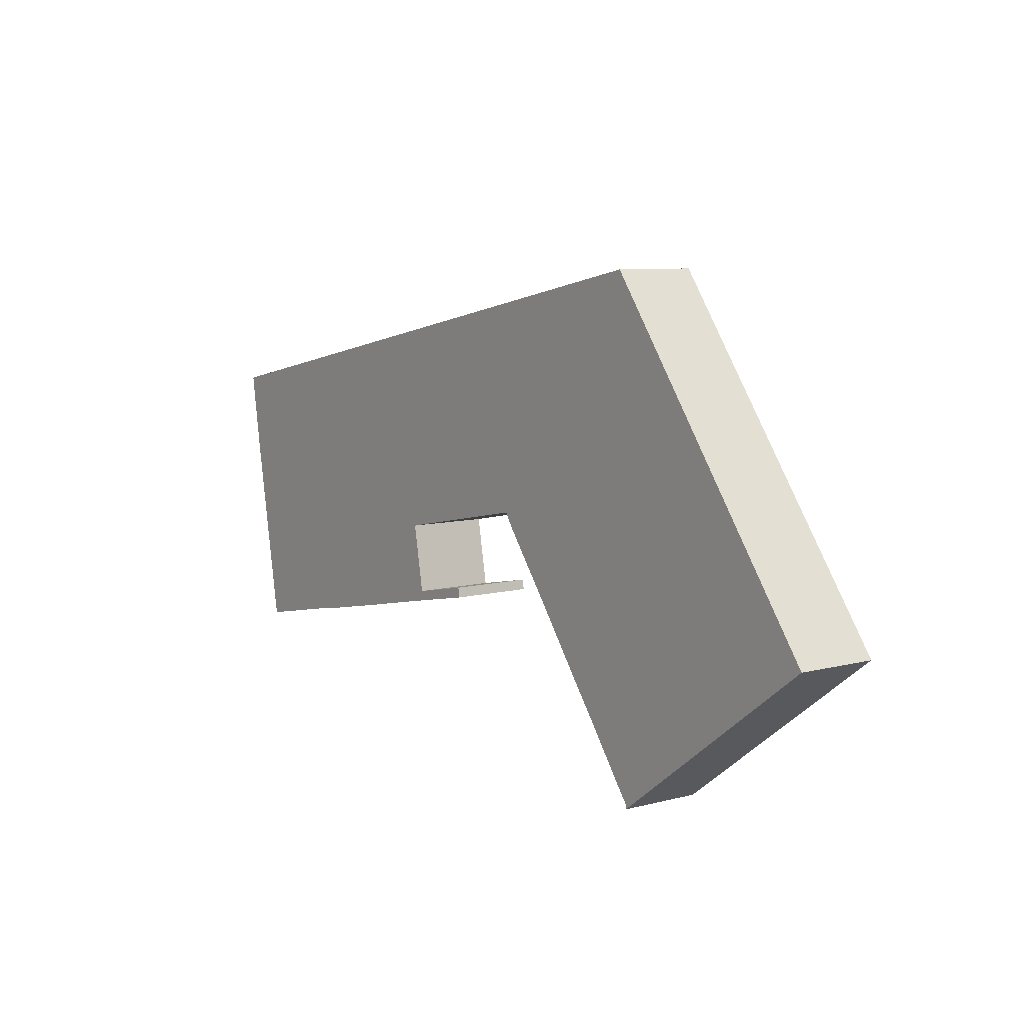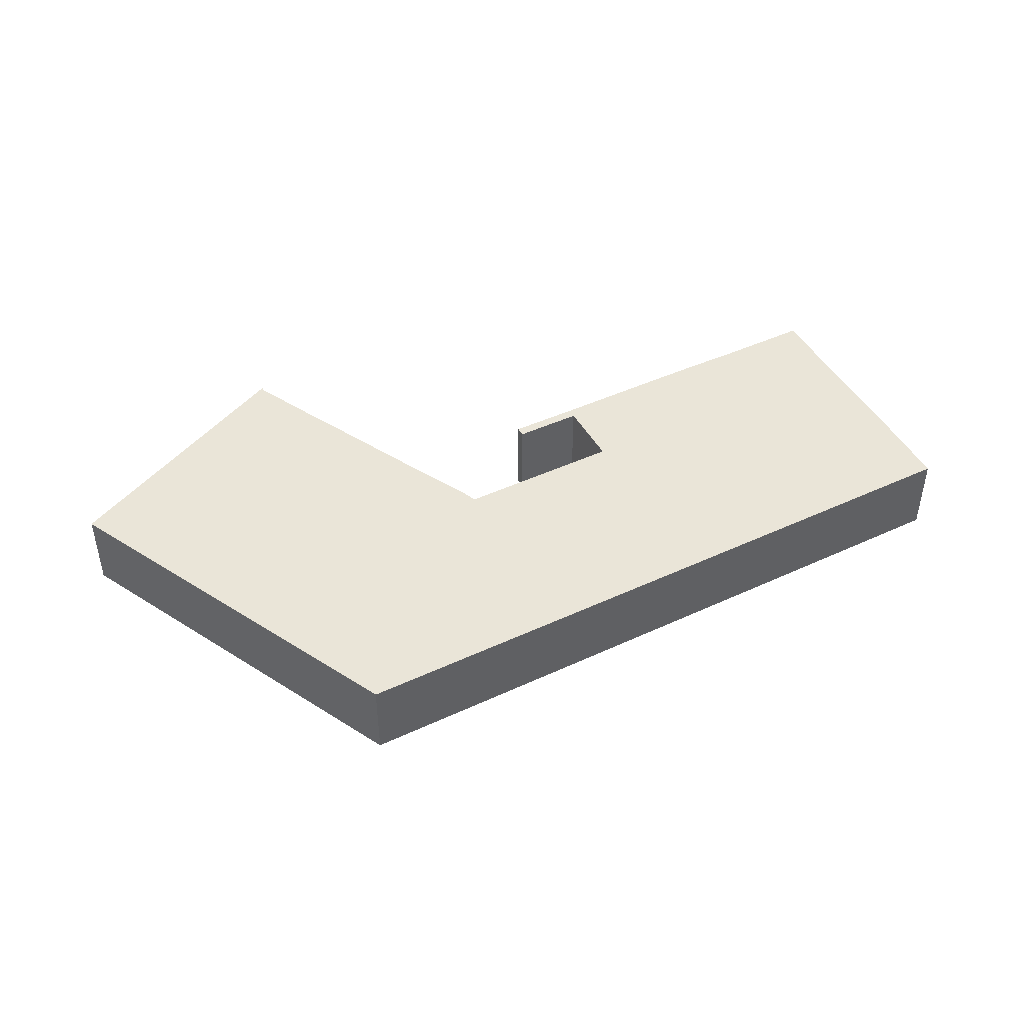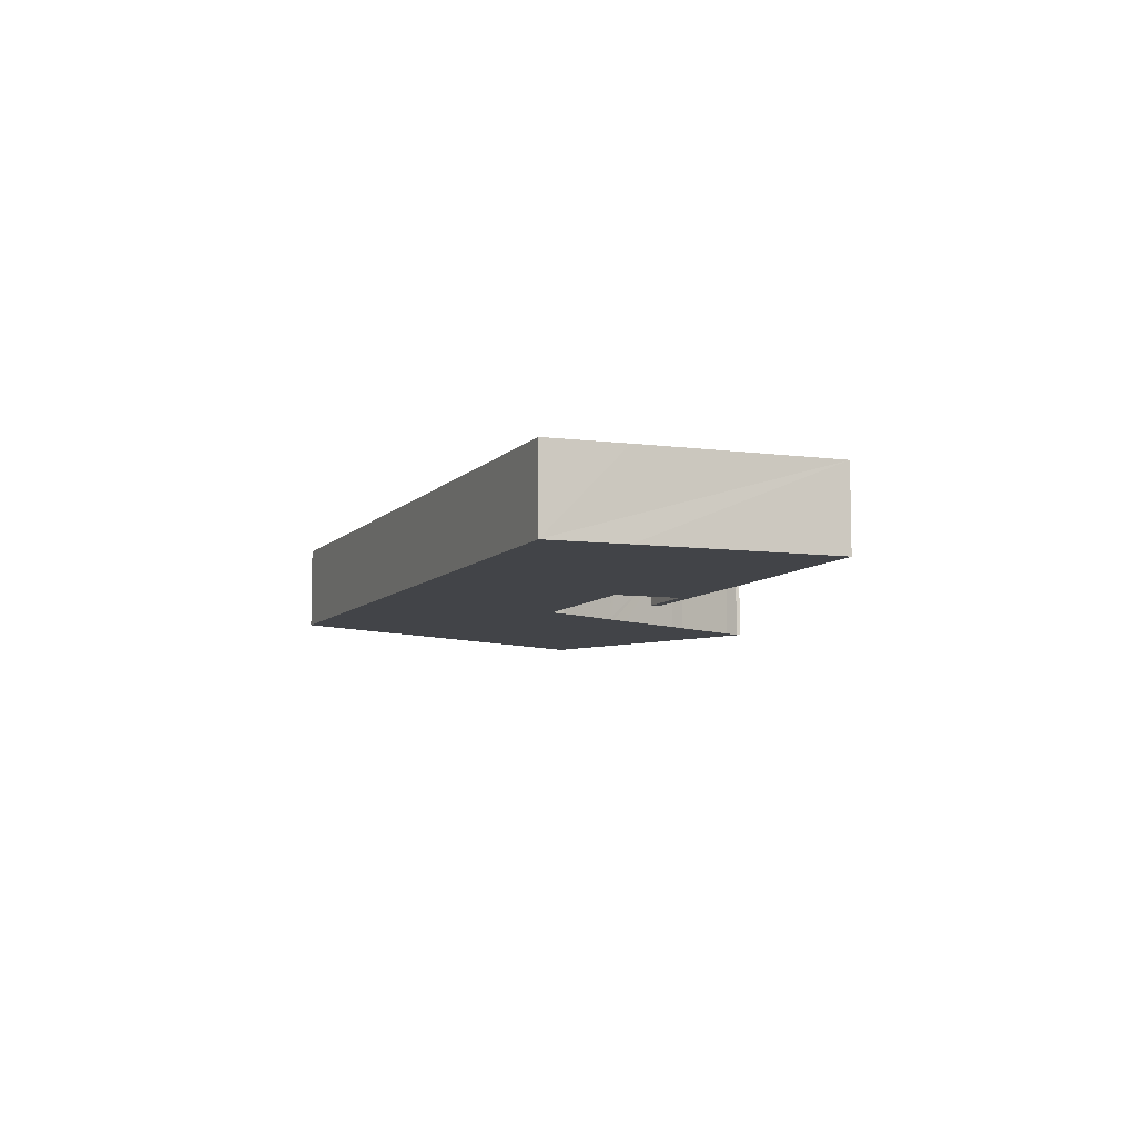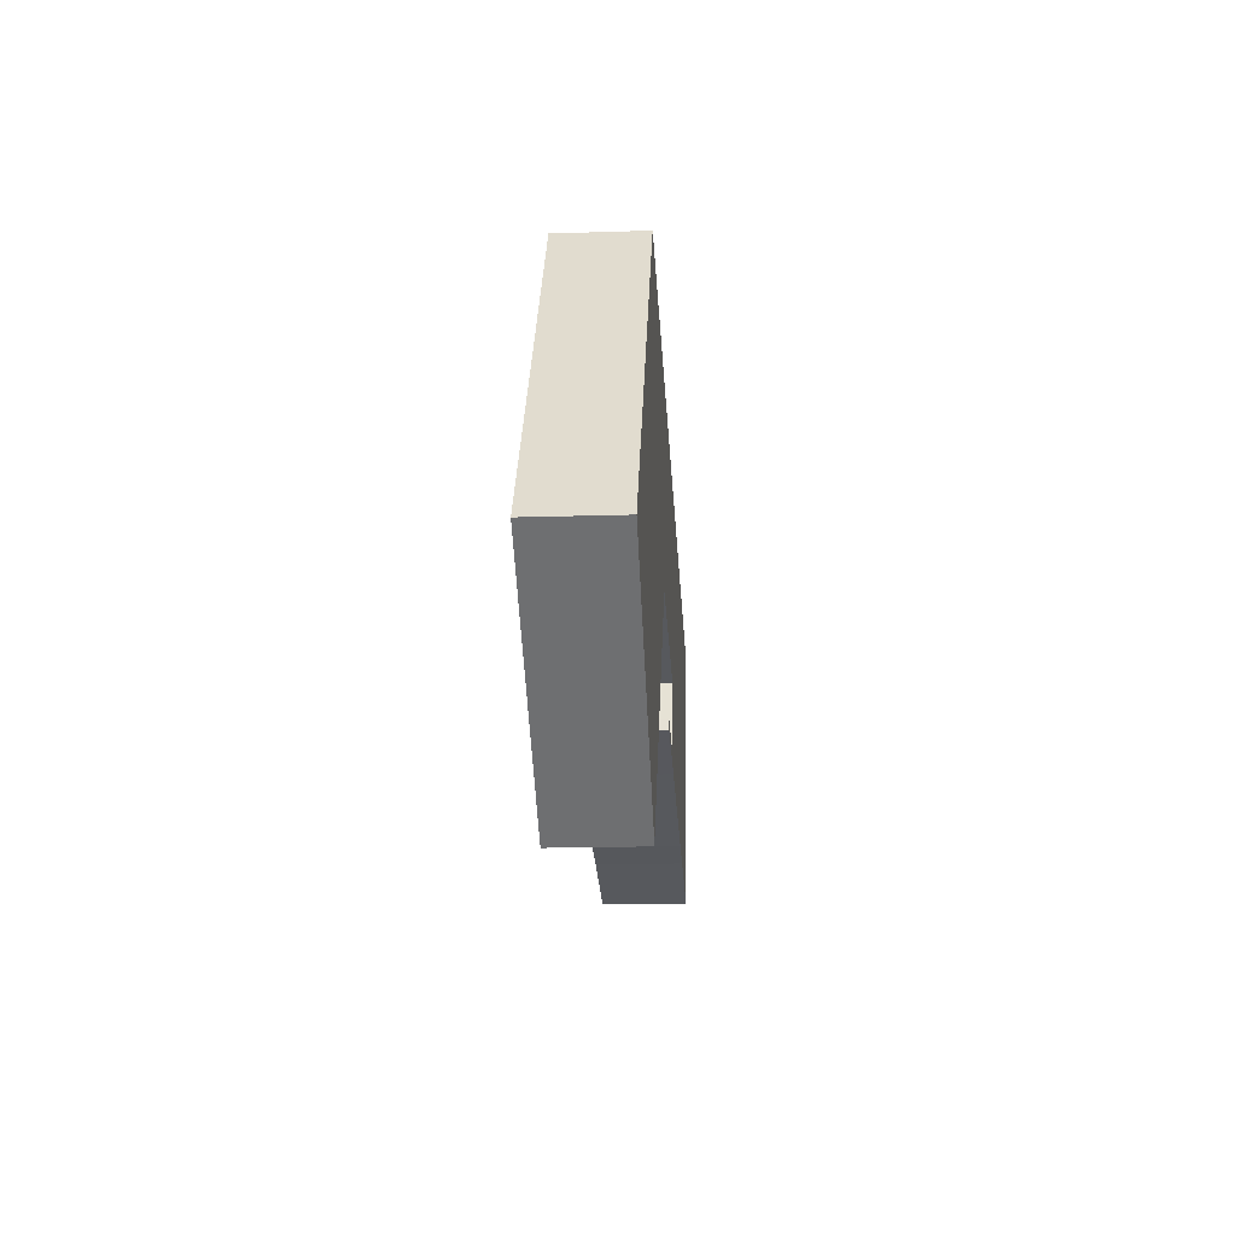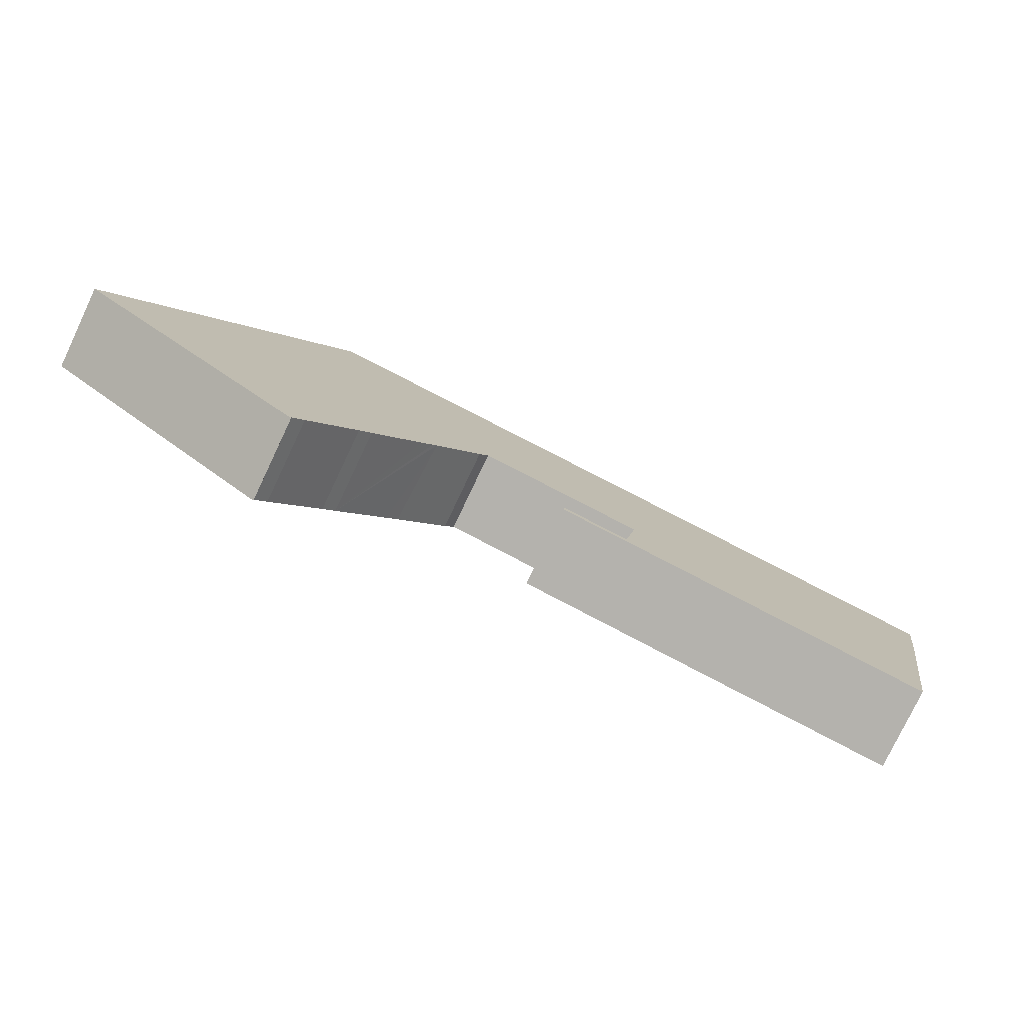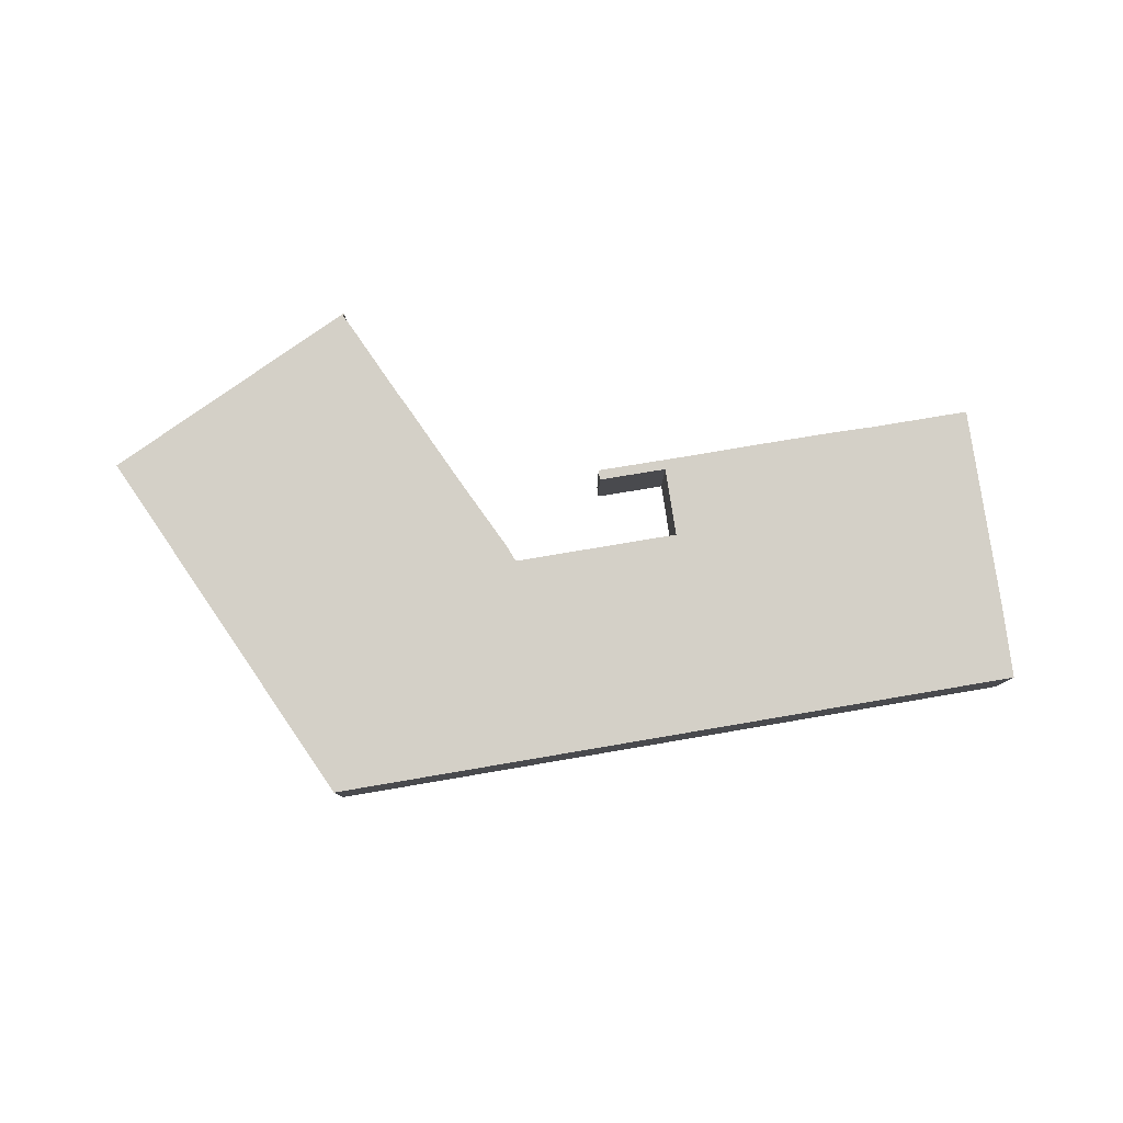
<metadata>
{"format":"obj","ext":"obj","renderer":"f3d","projection":"perspective","resolution":1024,"background":"white","views":[{"elev":8.0,"azim":-126.3,"up":"+Z"},{"elev":44.7,"azim":-17.1,"up":"+Y"},{"elev":-7.7,"azim":79.2,"up":"+Y"},{"elev":-17.9,"azim":-86.4,"up":"+Z"},{"elev":-77.9,"azim":-25.4,"up":"+Z"},{"elev":79.9,"azim":1.8,"up":"+Y"}]}
</metadata>
<code>
v  19.87 2.48 -1.291
v  17.52 2.48 -0.816
v  17.39 2.48 1.64
v  17.02 2.48 -0.416
v  14.94 2.48 -0.316
v  14.99 2.48 -0.019
v  27.76 2.48 5.738
v  27.39 2.48 3.383
v  27.51 2.48 5.789
v  16.6 2.48 7.988
v  26.35 2.48 -2.543
v  23.41 2.48 -1.96
v  22.11 2.48 -1.73
v  7.331 2.48 9.856
v  16.19 2.48 1.879
v  12.63 2.48 2.59
v  12.48 2.48 2.619
v  12.2 2.48 2.183
v  10.84 2.48 0.397
v  7.257 2.48 9.871
v  1.653 2.48 2.249
v  10.72 2.48 0.241
v  10.38 2.48 -0.21
v  8.927 2.48 -2.165
v  8.572 2.48 -2.62
v  7.331 2.48 -4.306
v  7.137 2.48 -4.57
v  6.794 2.48 -5.009
v  6.797 2.48 -5.131
v  0 2.48 1.519e-16
v  6.797 3.142e-16 -5.131
v  0 0 0
v  1.653 -1.377e-16 2.249
v  7.257 -6.044e-16 9.871
v  7.331 -6.035e-16 9.856
v  16.6 -4.891e-16 7.988
v  27.51 -3.545e-16 5.789
v  27.76 -3.514e-16 5.738
v  14.99 1.163e-18 -0.019
v  17.02 2.547e-17 -0.416
v  27.39 -2.071e-16 3.383
v  26.35 1.557e-16 -2.543
v  6.794 3.067e-16 -5.009
v  23.41 1.2e-16 -1.96
v  22.11 1.059e-16 -1.73
v  19.87 7.905e-17 -1.291
v  17.52 4.997e-17 -0.816
v  14.94 1.935e-17 -0.316
v  17.39 -1.004e-16 1.64
v  16.19 -1.151e-16 1.879
v  12.63 -1.586e-16 2.59
v  12.48 -1.604e-16 2.619
v  12.2 -1.337e-16 2.183
v  10.84 -2.431e-17 0.397
v  10.72 -1.476e-17 0.241
v  10.38 1.286e-17 -0.21
v  8.927 1.326e-16 -2.165
v  8.572 1.604e-16 -2.62
v  7.137 2.798e-16 -4.57
v  7.331 2.637e-16 -4.306
g defaultobject
f 1 2 3
f 4 3 2
f 5 4 2
f 6 4 5
f 7 8 9
f 10 9 8
f 11 10 8
f 12 10 11
f 13 10 12
f 1 10 13
f 3 10 1
f 14 10 3
f 15 14 3
f 16 14 15
f 17 14 16
f 18 14 17
f 19 14 18
f 20 14 19
f 21 20 19
f 22 21 19
f 23 21 22
f 24 21 23
f 25 21 24
f 26 21 25
f 27 21 26
f 28 21 27
f 29 21 28
f 30 21 29
f 31 30 29
f 30 31 32
f 32 21 30
f 21 32 33
f 21 33 20
f 20 33 34
f 34 14 20
f 14 34 10
f 10 34 35
f 10 35 36
f 10 36 9
f 9 36 37
f 9 37 7
f 7 37 38
f 39 4 6
f 4 39 40
f 38 8 7
f 8 38 11
f 11 38 41
f 11 41 42
f 43 29 28
f 29 43 31
f 42 12 11
f 12 42 44
f 44 13 12
f 13 44 45
f 45 1 13
f 1 45 46
f 1 46 2
f 2 46 47
f 2 47 5
f 5 47 48
f 49 15 3
f 15 49 16
f 16 49 50
f 16 50 51
f 16 51 17
f 17 51 52
f 48 6 5
f 6 48 39
f 40 3 4
f 3 40 49
f 52 18 17
f 18 52 53
f 53 19 18
f 19 53 54
f 19 54 22
f 22 54 23
f 23 54 24
f 24 54 55
f 24 55 56
f 24 56 57
f 24 57 25
f 25 57 58
f 58 26 25
f 26 58 27
f 27 58 59
f 59 58 60
f 59 28 27
f 28 59 43
f 43 58 35
f 52 35 58
f 36 35 52
f 60 58 43
f 59 60 43
f 57 52 58
f 56 52 57
f 55 52 56
f 54 52 55
f 53 52 54
f 51 36 52
f 50 36 51
f 37 36 50
f 49 37 50
f 40 37 49
f 47 37 40
f 46 37 47
f 45 37 46
f 44 37 45
f 42 37 44
f 38 37 42
f 41 38 42
f 39 48 40
f 47 40 48
f 32 31 33
f 43 33 31
f 34 33 43
f 35 34 43

</code>
